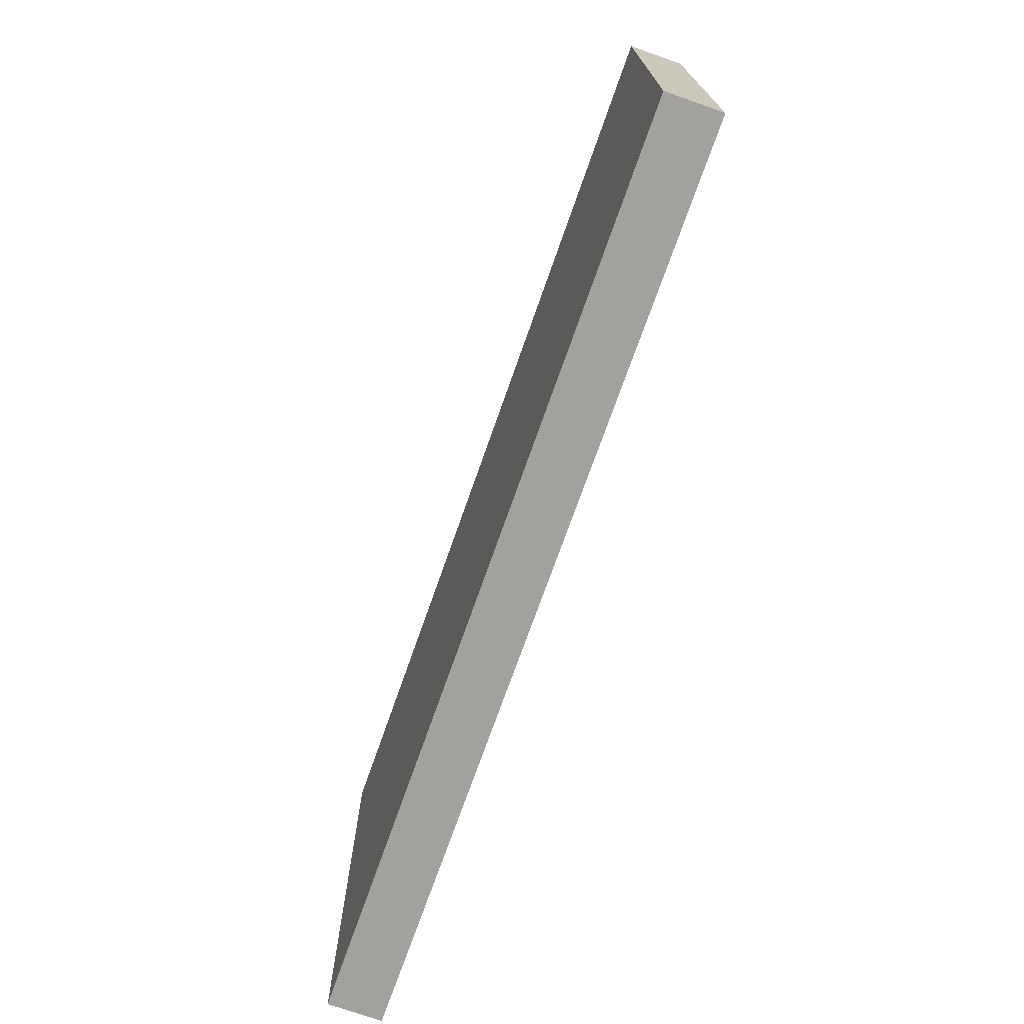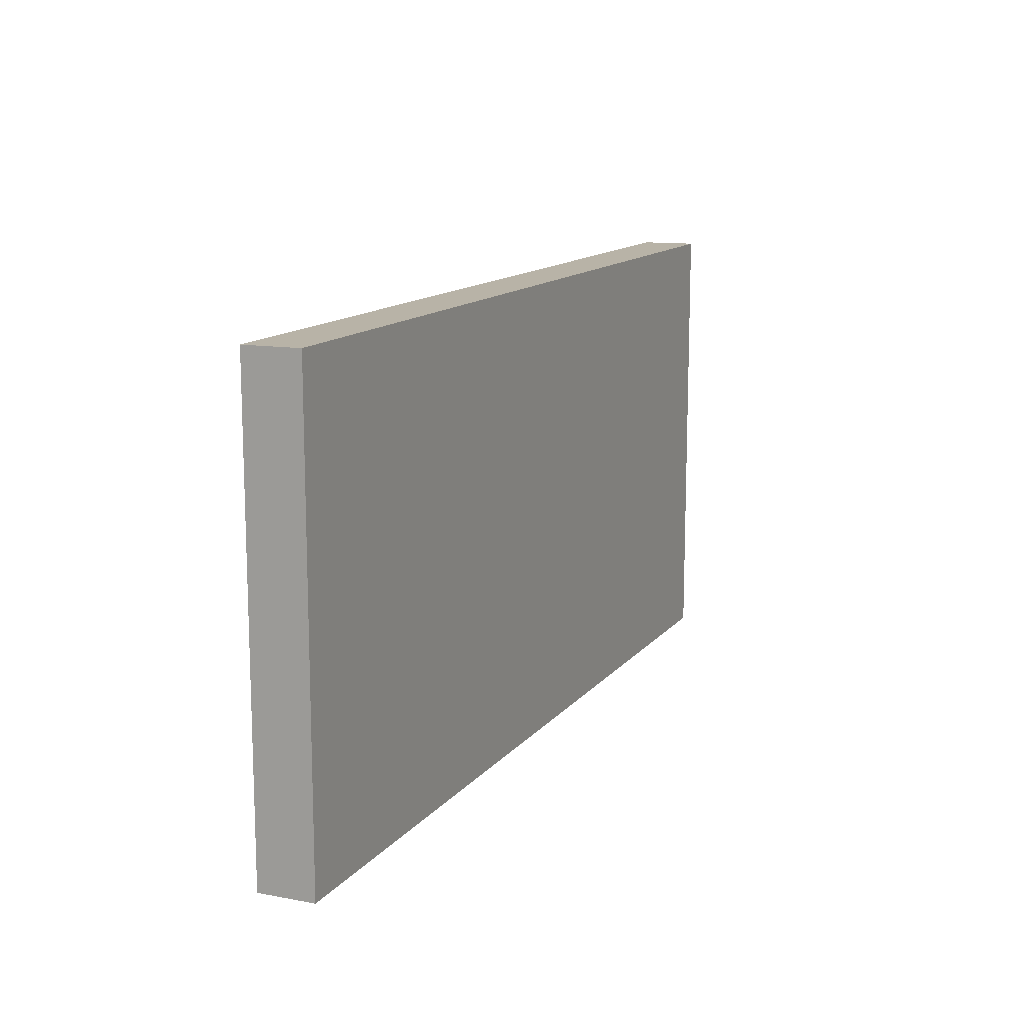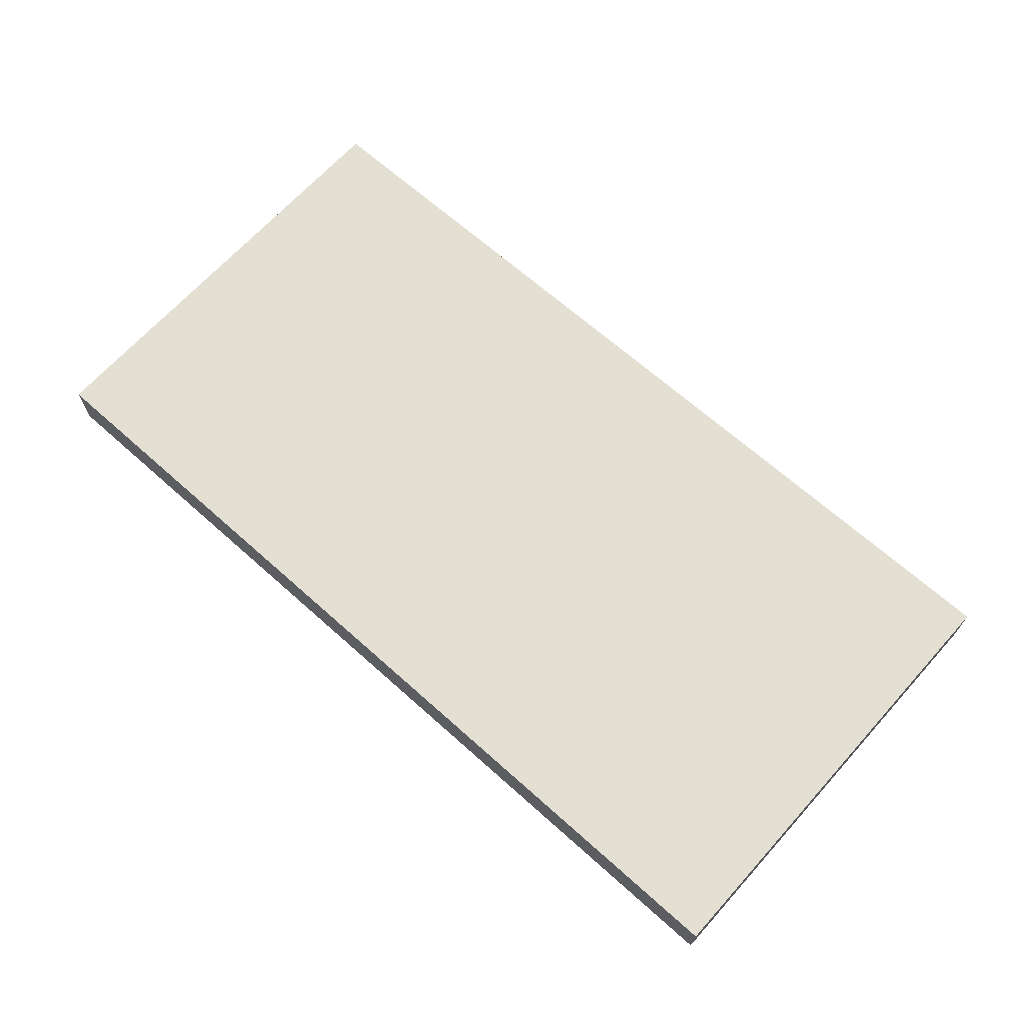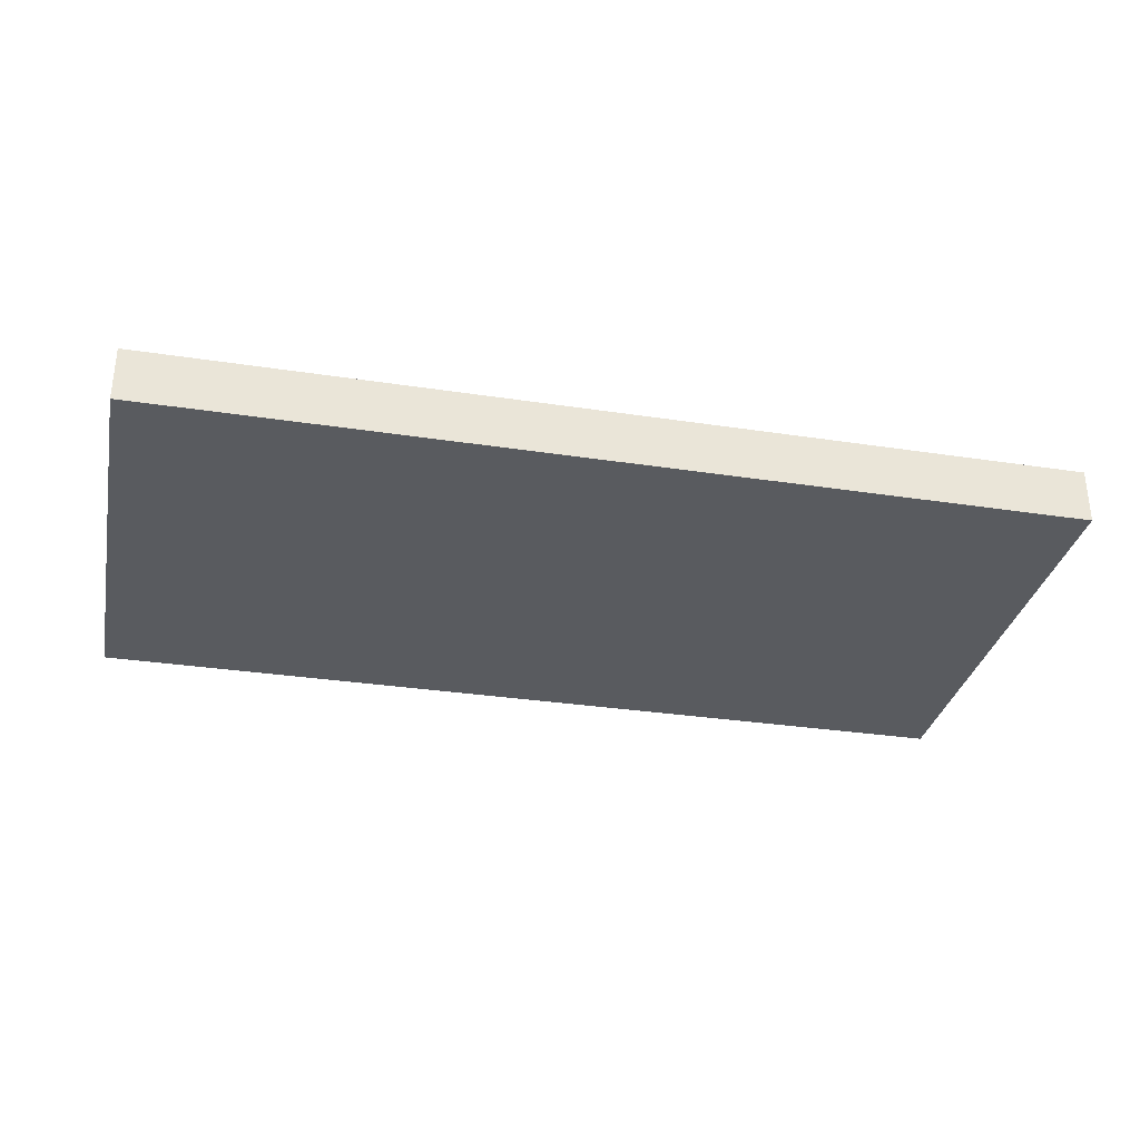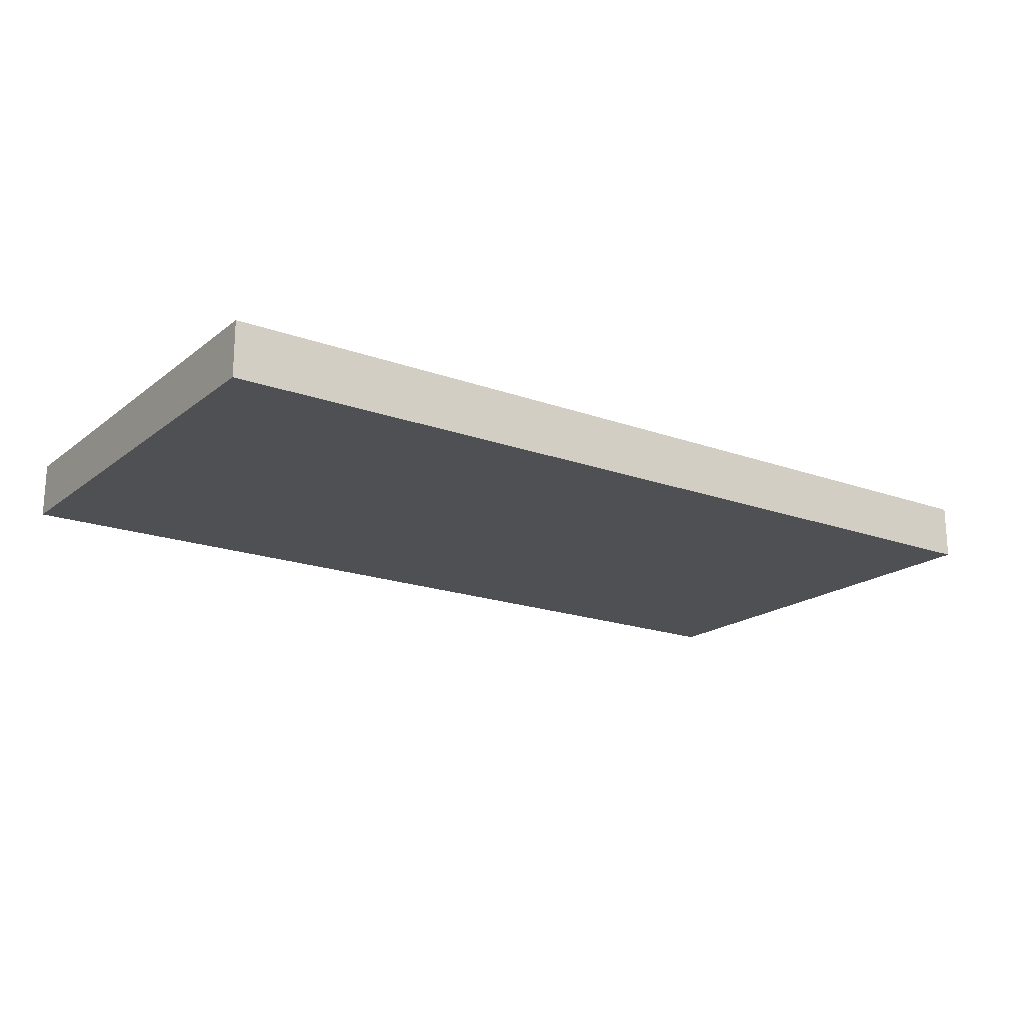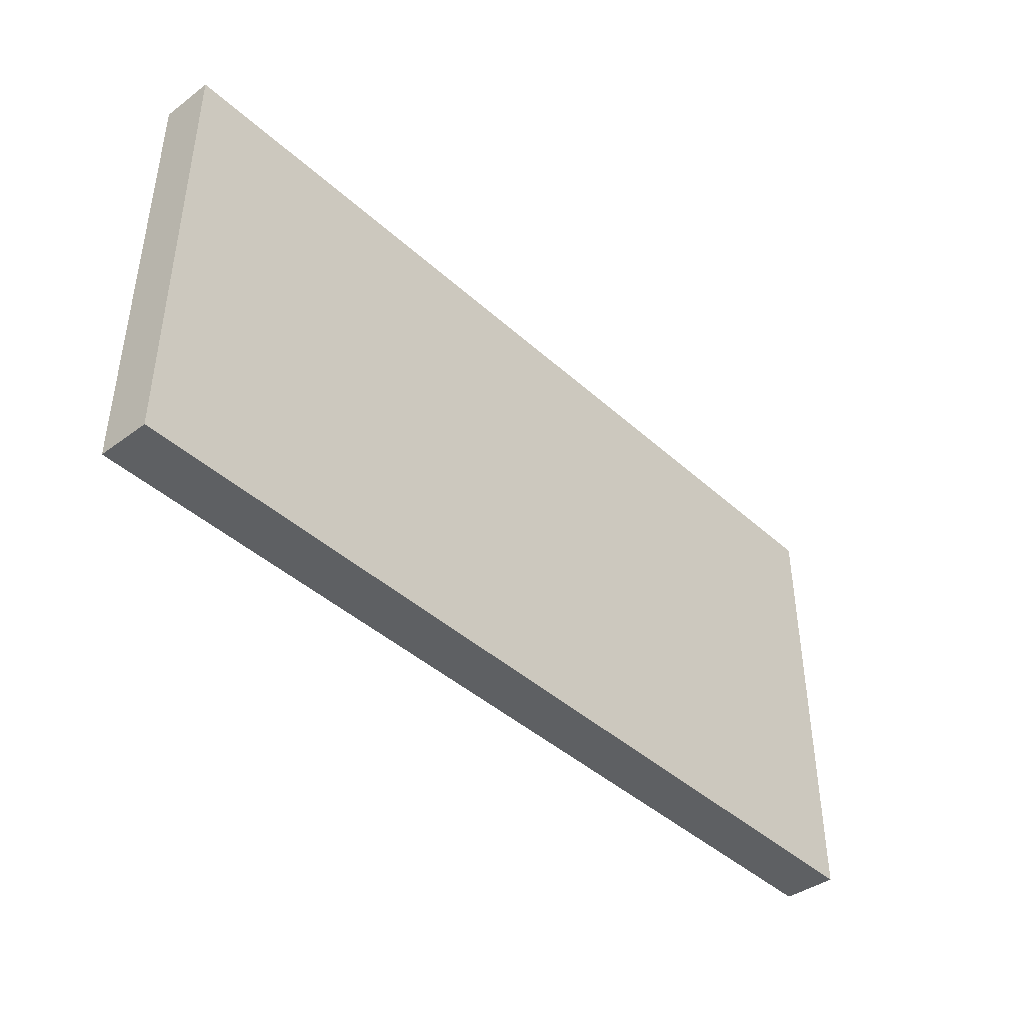
<metadata>
{"format":"obj","ext":"obj","renderer":"f3d","projection":"perspective","resolution":1024,"background":"white","views":[{"elev":-72.0,"azim":-109.3,"up":"+Y"},{"elev":13.2,"azim":-66.0,"up":"+Y"},{"elev":67.1,"azim":41.9,"up":"+Z"},{"elev":-32.4,"azim":168.1,"up":"+Z"},{"elev":-18.8,"azim":-34.8,"up":"+Z"},{"elev":-42.6,"azim":133.0,"up":"+Y"}]}
</metadata>
<code>
o 242
v 2253 1881 14.01
v 2253 1881 14.01
v 2253 1881 14.01
v 2253 1881 14
v 2253 1881 14
v 2253 1881 14
v 2253 1881 14.01
v 2253 1881 14.01
v 2253 1881 14.01
v 2253 1881 14
v 2253 1881 14.01
v 2253 1881 14
v 2253 1881 14
v 2253 1881 14
v 2253 1881 14
v 2253 1881 14
v 2253 1881 14.01
v 2253 1881 14
v 2253 1881 14.01
v 2253 1881 14
v 2253 1881 14
v 2253 1881 14.01
v 2253 1881 14
v 2253 1881 14
v 2253 1881 14.01
v 2253 1881 14.01
v 2253 1881 14
v 2253 1881 14.01
v 2253 1881 14.01
f 1 2 3
f 1 4 5
f 6 2 7
f 8 9 7
f 10 7 11
f 12 13 14
f 14 15 16
f 17 15 18
f 19 20 21
f 22 23 20
f 24 25 26
f 27 28 29

</code>
